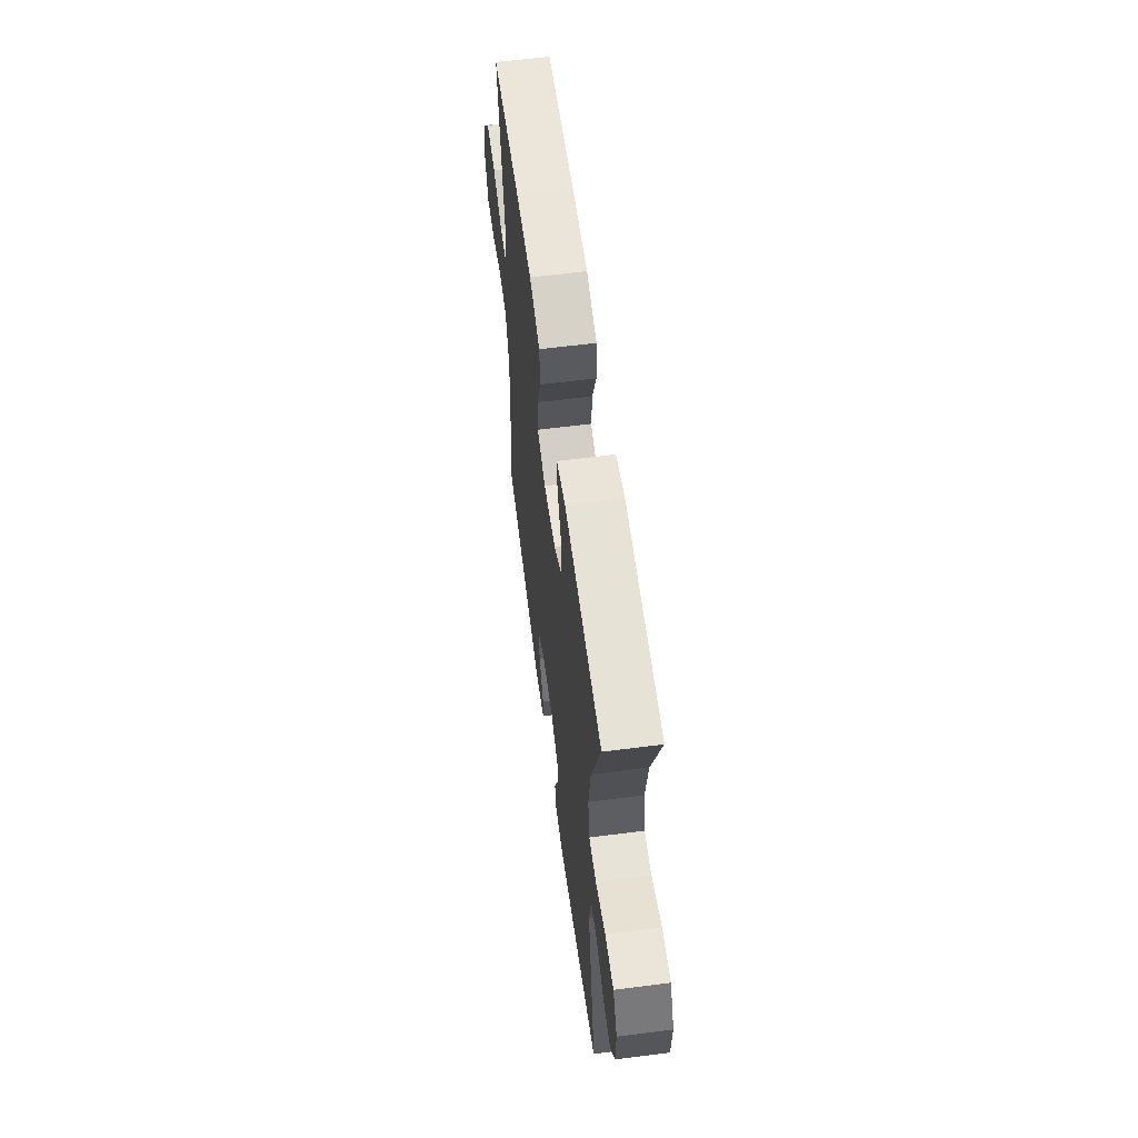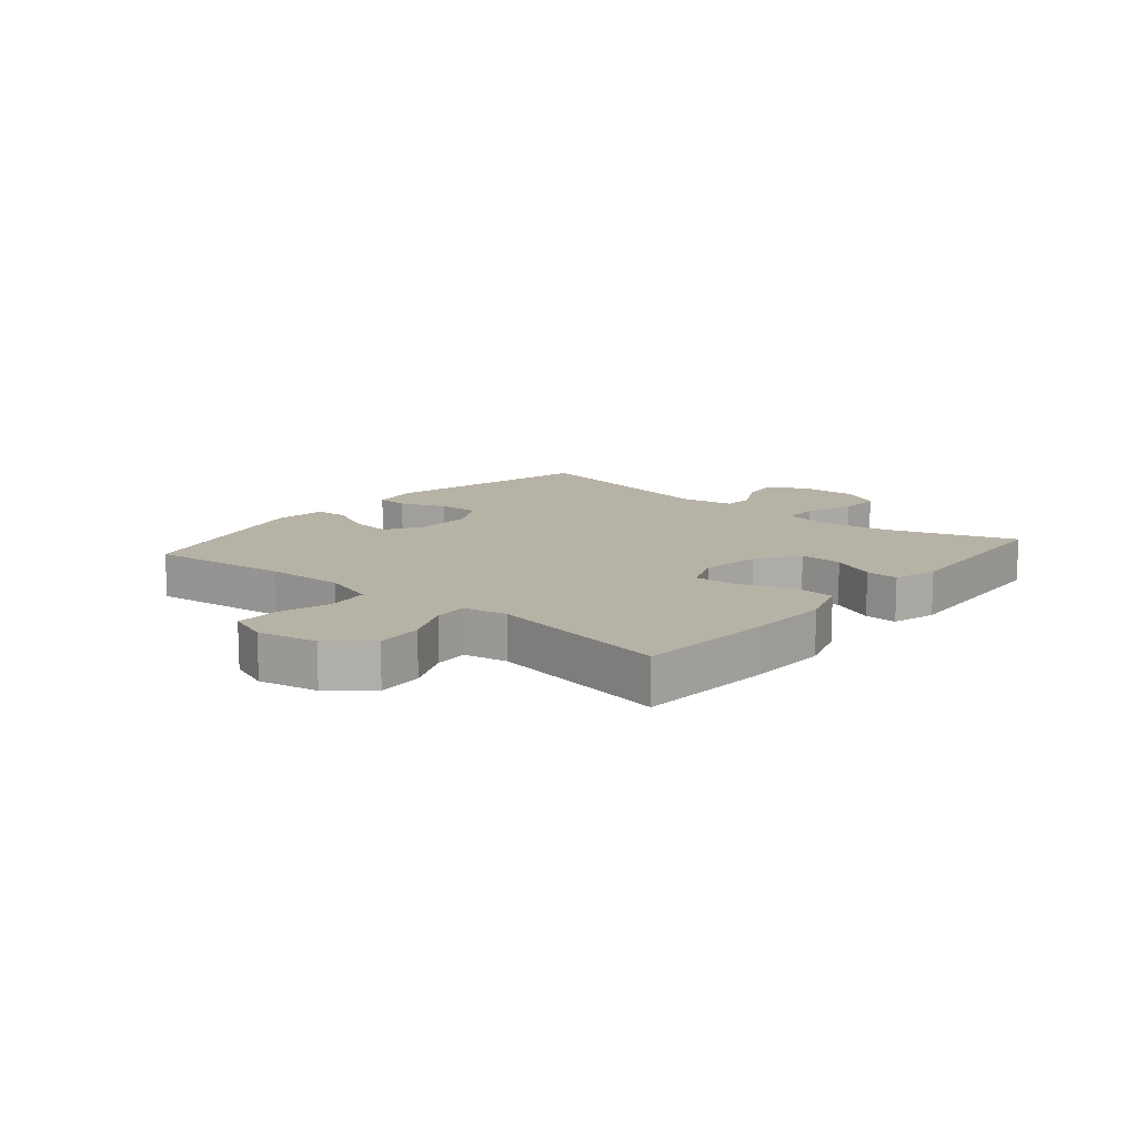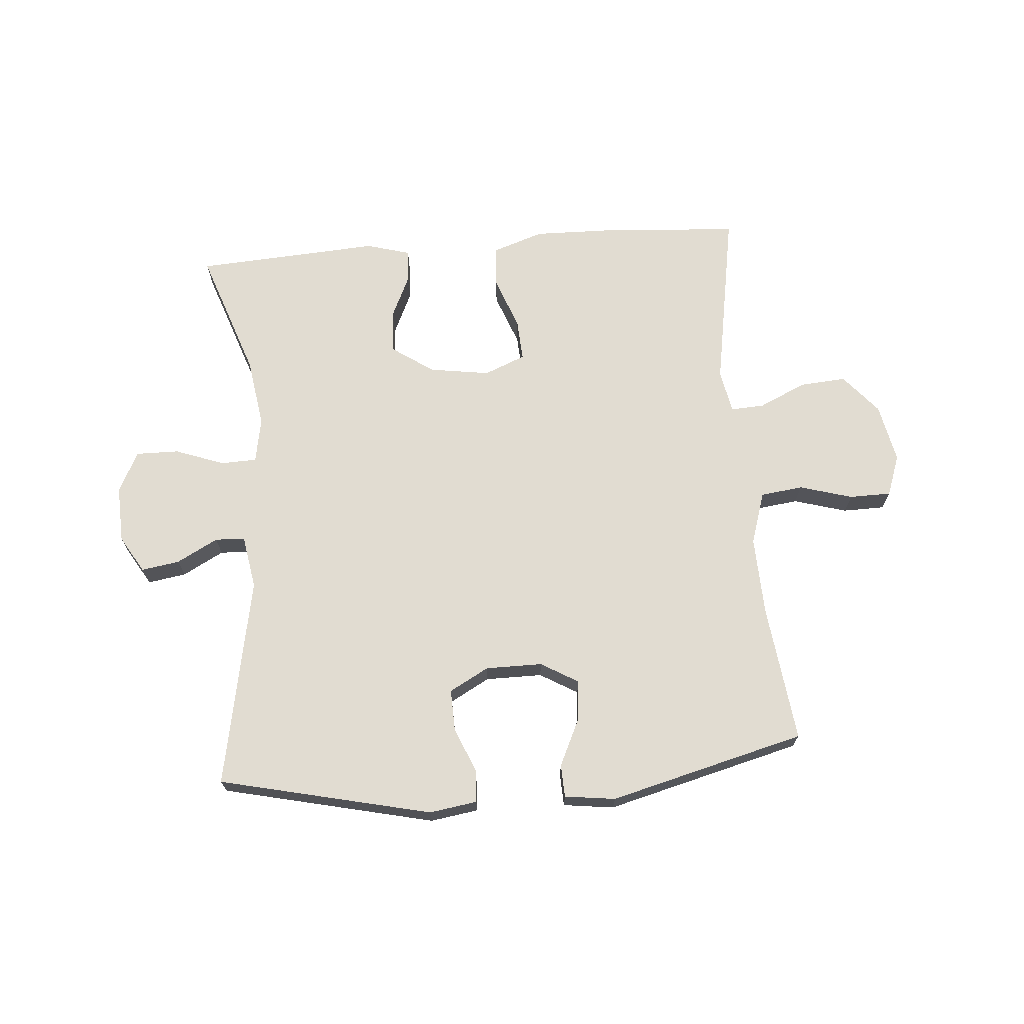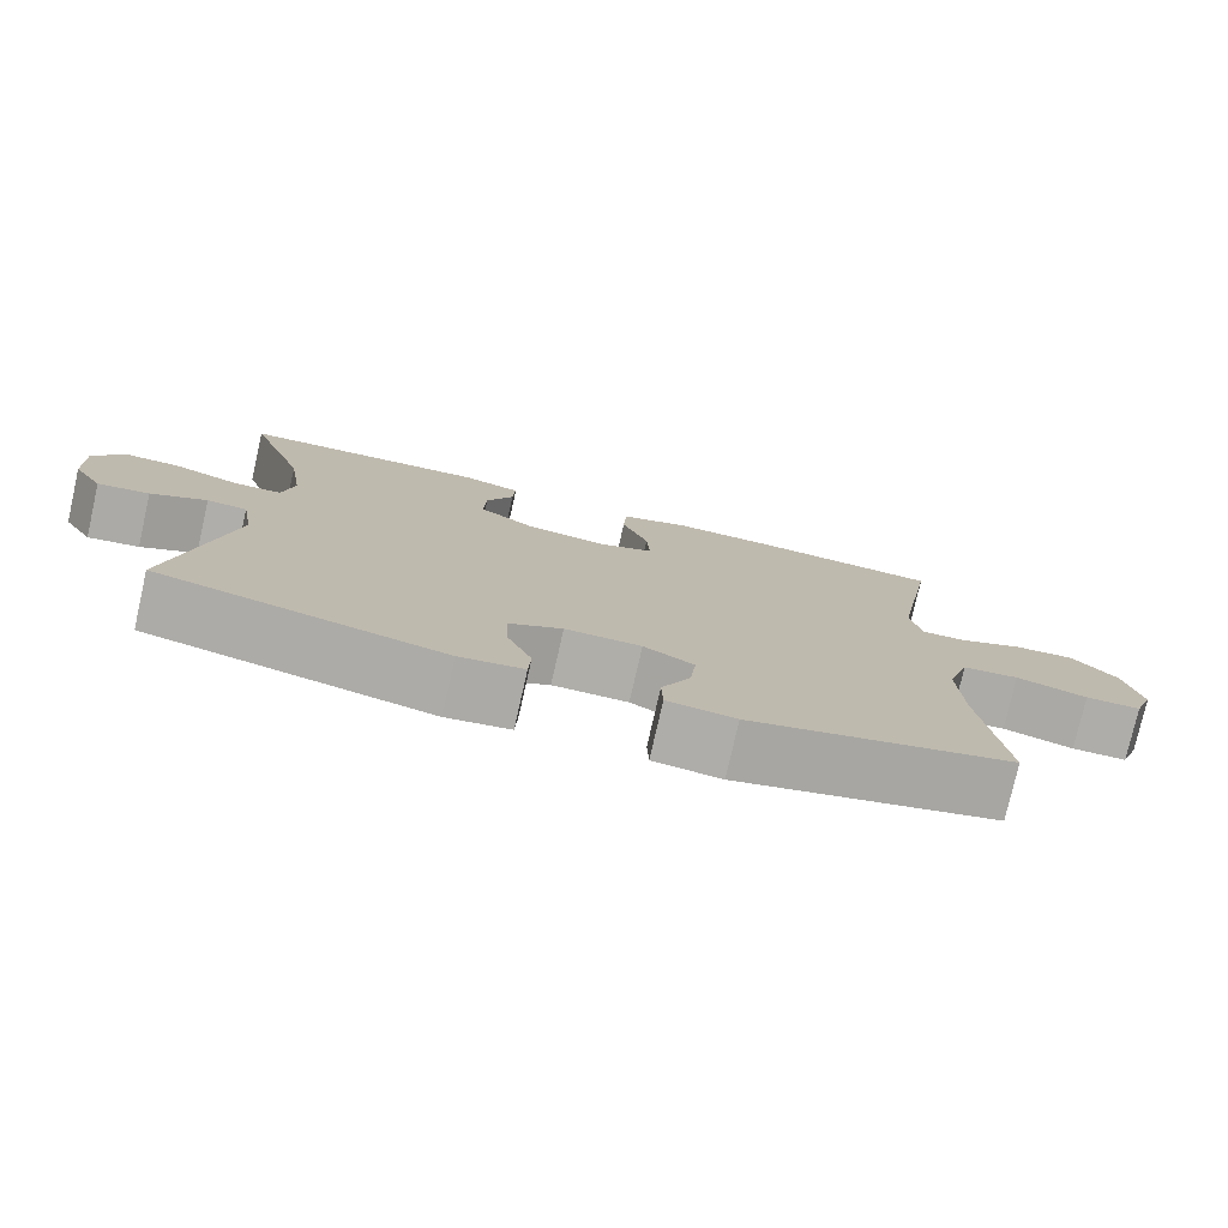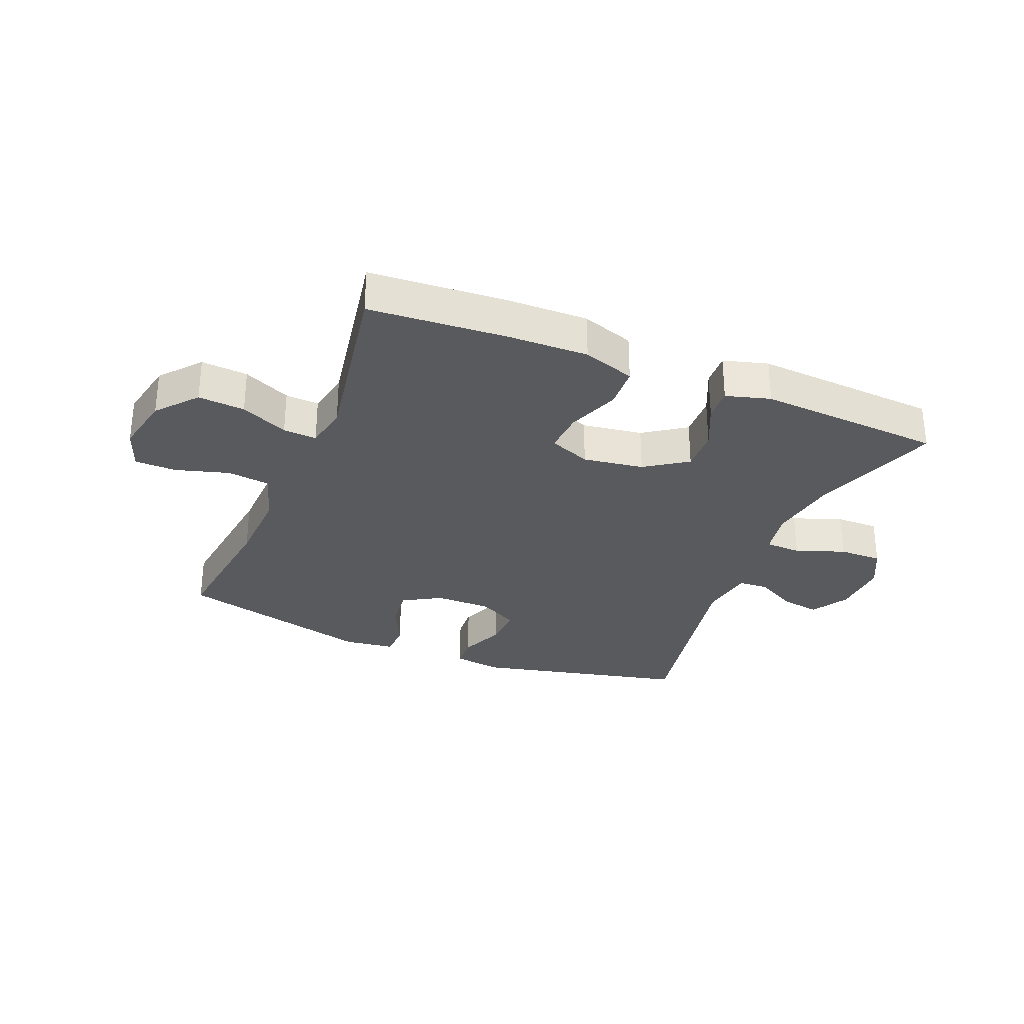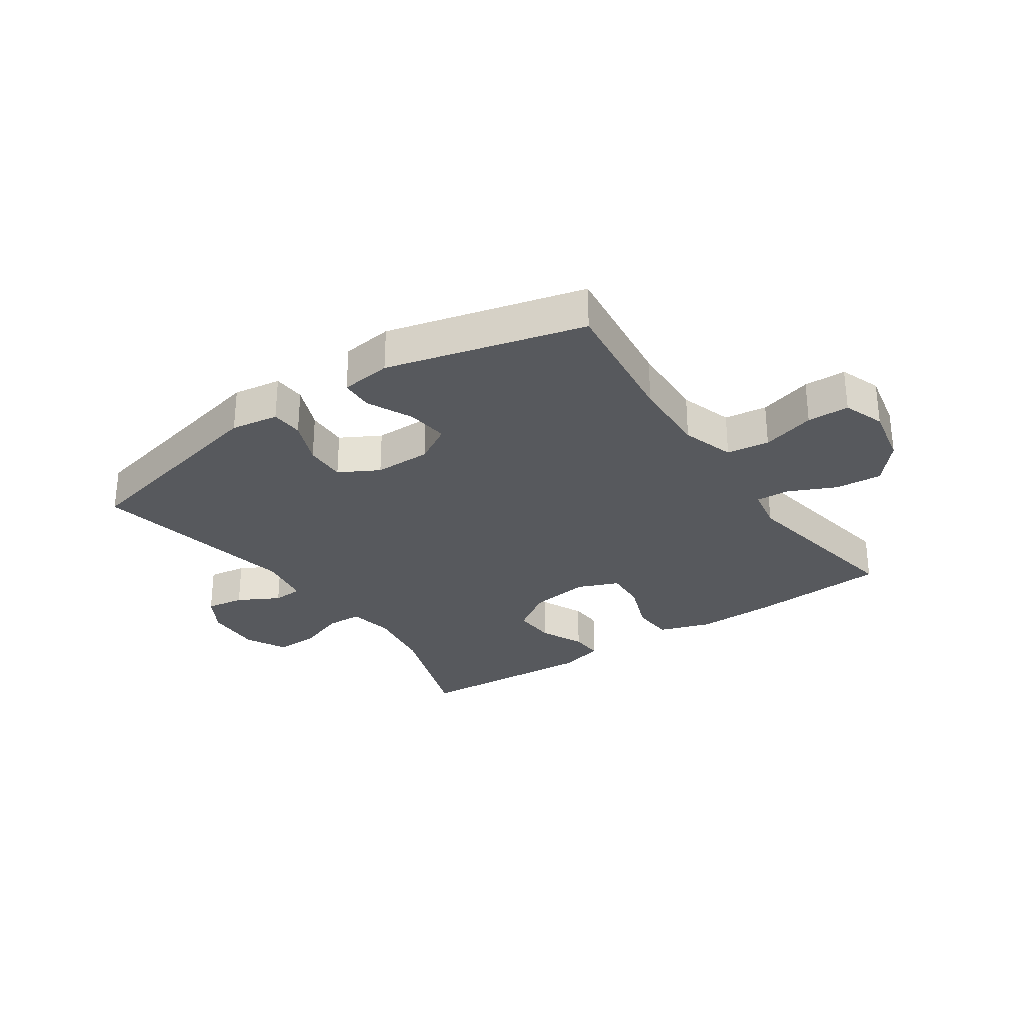
<metadata>
{"format":"obj","ext":"obj","renderer":"f3d","projection":"perspective","resolution":1024,"background":"white","views":[{"elev":60.0,"azim":82.5,"up":"+Z"},{"elev":12.5,"azim":-49.8,"up":"+Y"},{"elev":69.2,"azim":175.4,"up":"+Y"},{"elev":-77.5,"azim":167.2,"up":"+Z"},{"elev":-30.5,"azim":-22.3,"up":"+Y"},{"elev":-29.1,"azim":-145.7,"up":"+Y"}]}
</metadata>
<code>
v 0.5 0.07 0.5
v 0.426 0.07 0.287
v 0.408 0.07 0.17
v 0.422 0.07 0.094
v 0.482 0.07 0.092
v 0.564 0.07 0.122
v 0.636 0.07 0.123
v 0.671 0.07 0.055
v 0.667 0.07 -0.041
v 0.63 0.07 -0.103
v 0.566 0.07 -0.093
v 0.497 0.07 -0.056
v 0.447 0.07 -0.059
v 0.432 0.07 -0.148
v 0.5 0.07 -0.5
v 0.145 0.07 -0.582
v 0.065 0.07 -0.57
v 0.062 0.07 -0.516
v 0.093 0.07 -0.44
v 0.095 0.07 -0.371
v 0.029 0.07 -0.335
v -0.066 0.07 -0.335
v -0.129 0.07 -0.372
v -0.121 0.07 -0.442
v -0.085 0.07 -0.518
v -0.087 0.07 -0.573
v -0.172 0.07 -0.584
v -0.5 0.07 -0.5
v -0.472 0.07 -0.269
v -0.467 0.07 -0.137
v -0.495 0.07 -0.049
v -0.566 0.07 -0.04
v -0.655 0.07 -0.066
v -0.725 0.07 -0.065
v -0.75 0.07 0.004
v -0.73 0.07 0.103
v -0.674 0.07 0.169
v -0.596 0.07 0.163
v -0.517 0.07 0.127
v -0.461 0.07 0.124
v -0.447 0.07 0.197
v -0.5 0.07 0.5
v -0.271 0.07 0.516
v -0.137 0.07 0.519
v -0.05 0.07 0.49
v -0.046 0.07 0.42
v -0.079 0.07 0.332
v -0.083 0.07 0.262
v -0.014 0.07 0.234
v 0.087 0.07 0.249
v 0.157 0.07 0.297
v 0.154 0.07 0.369
v 0.12 0.07 0.443
v 0.117 0.07 0.498
v 0.191 0.07 0.519
v 0.5 0 0.5
v 0.426 0 0.287
v 0.408 0 0.17
v 0.422 0 0.094
v 0.482 0 0.092
v 0.564 0 0.122
v 0.636 0 0.123
v 0.671 0 0.055
v 0.667 0 -0.041
v 0.63 0 -0.103
v 0.566 0 -0.093
v 0.497 0 -0.056
v 0.447 0 -0.059
v 0.432 0 -0.148
v 0.5 0 -0.5
v 0.145 0 -0.582
v 0.065 0 -0.57
v 0.062 0 -0.516
v 0.093 0 -0.44
v 0.095 0 -0.371
v 0.029 0 -0.335
v -0.066 0 -0.335
v -0.129 0 -0.372
v -0.121 0 -0.442
v -0.085 0 -0.518
v -0.087 0 -0.573
v -0.172 0 -0.584
v -0.5 0 -0.5
v -0.472 0 -0.269
v -0.467 0 -0.137
v -0.495 0 -0.049
v -0.566 0 -0.04
v -0.655 0 -0.066
v -0.725 0 -0.065
v -0.75 0 0.004
v -0.73 0 0.103
v -0.674 0 0.169
v -0.596 0 0.163
v -0.517 0 0.127
v -0.461 0 0.124
v -0.447 0 0.197
v -0.5 0 0.5
v -0.271 0 0.516
v -0.137 0 0.519
v -0.05 0 0.49
v -0.046 0 0.42
v -0.079 0 0.332
v -0.083 0 0.262
v -0.014 0 0.234
v 0.087 0 0.249
v 0.157 0 0.297
v 0.154 0 0.369
v 0.12 0 0.443
v 0.117 0 0.498
v 0.191 0 0.519
f 52 53 54 55
f 51 52 55 1
f 50 51 1 2
f 49 50 2 3
f 44 45 46 47
f 44 47 48
f 41 42 43 44
f 40 41 44 48
f 36 37 38 39
f 36 39 40
f 35 36 40
f 32 33 34 35
f 31 32 35 40
f 30 31 40 48
f 26 27 28 29
f 24 25 26 29
f 23 24 29 30
f 22 23 30 48
f 16 17 18 19
f 14 15 16 19
f 13 14 19 20
f 9 10 11 12
f 9 12 13
f 8 9 13
f 5 6 7 8
f 4 5 8 13
f 49 3 4 13
f 21 22 48 49
f 13 20 21 49
f 110 109 108 107
f 56 110 107 106
f 57 56 106 105
f 58 57 105 104
f 102 101 100 99
f 103 102 99
f 99 98 97 96
f 103 99 96 95
f 94 93 92 91
f 95 94 91
f 95 91 90
f 90 89 88 87
f 95 90 87 86
f 103 95 86 85
f 84 83 82 81
f 84 81 80 79
f 85 84 79 78
f 103 85 78 77
f 74 73 72 71
f 74 71 70 69
f 75 74 69 68
f 67 66 65 64
f 68 67 64
f 68 64 63
f 63 62 61 60
f 68 63 60 59
f 68 59 58 104
f 104 103 77 76
f 104 76 75 68
f 1 56 57 2
f 2 57 58 3
f 3 58 59 4
f 4 59 60 5
f 5 60 61 6
f 6 61 62 7
f 7 62 63 8
f 8 63 64 9
f 9 64 65 10
f 10 65 66 11
f 11 66 67 12
f 12 67 68 13
f 13 68 69 14
f 14 69 70 15
f 15 70 71 16
f 16 71 72 17
f 17 72 73 18
f 18 73 74 19
f 19 74 75 20
f 20 75 76 21
f 21 76 77 22
f 22 77 78 23
f 23 78 79 24
f 24 79 80 25
f 25 80 81 26
f 26 81 82 27
f 27 82 83 28
f 28 83 84 29
f 29 84 85 30
f 30 85 86 31
f 31 86 87 32
f 32 87 88 33
f 33 88 89 34
f 34 89 90 35
f 35 90 91 36
f 36 91 92 37
f 37 92 93 38
f 38 93 94 39
f 39 94 95 40
f 40 95 96 41
f 41 96 97 42
f 42 97 98 43
f 43 98 99 44
f 44 99 100 45
f 45 100 101 46
f 46 101 102 47
f 47 102 103 48
f 48 103 104 49
f 49 104 105 50
f 50 105 106 51
f 51 106 107 52
f 52 107 108 53
f 53 108 109 54
f 54 109 110 55
f 55 110 56 1

</code>
